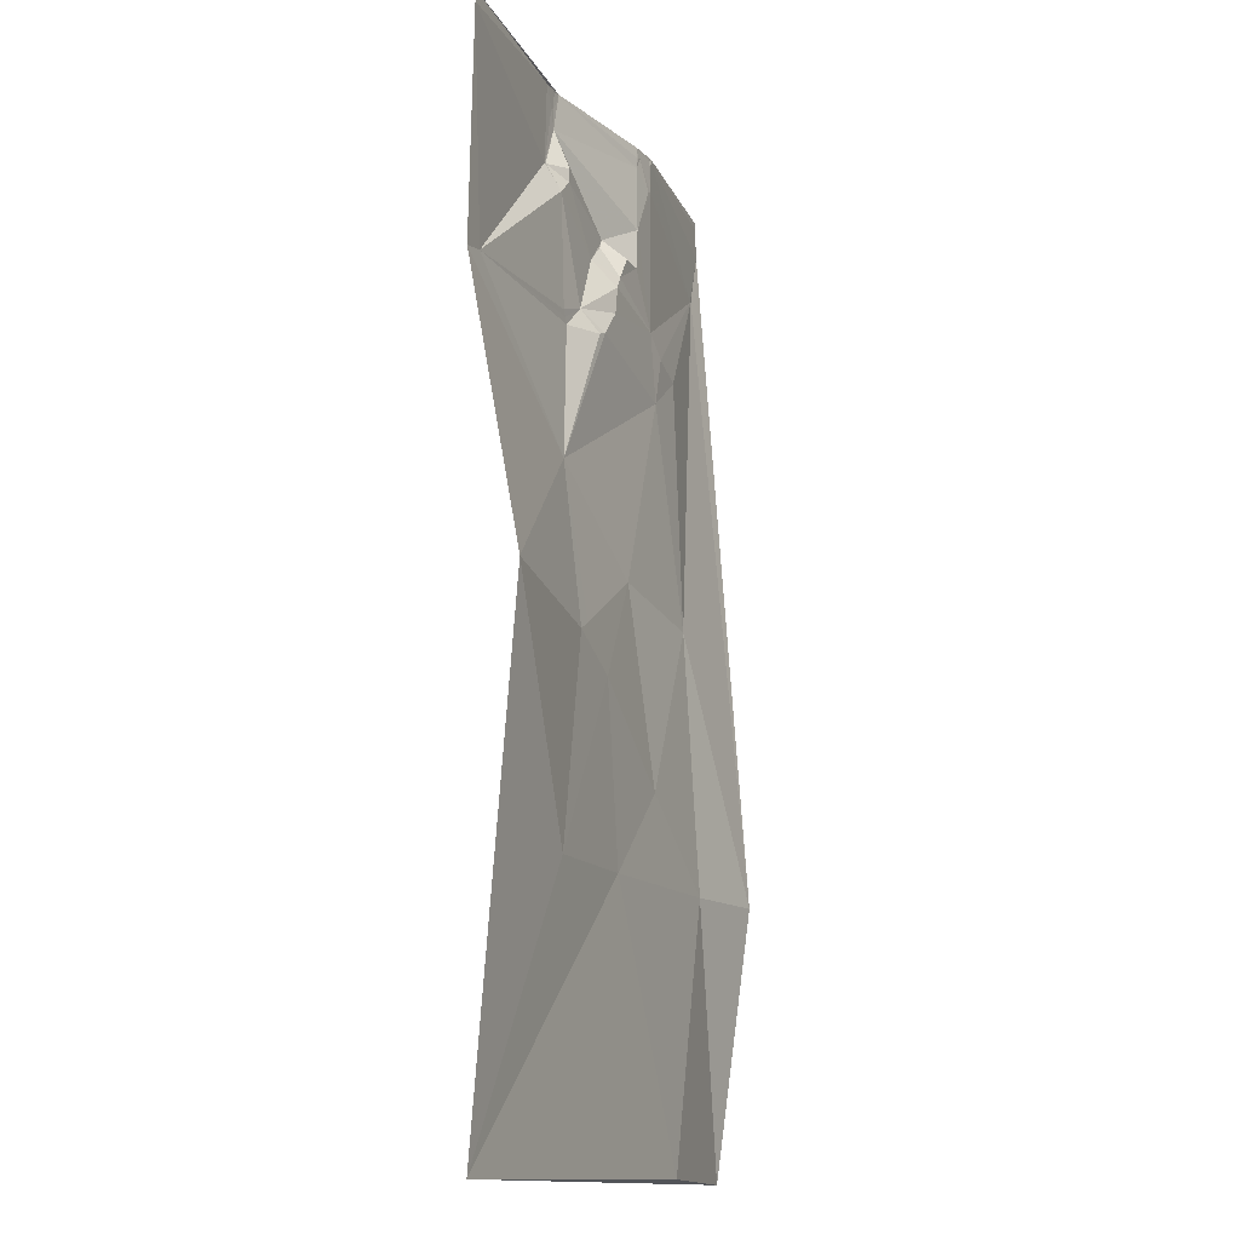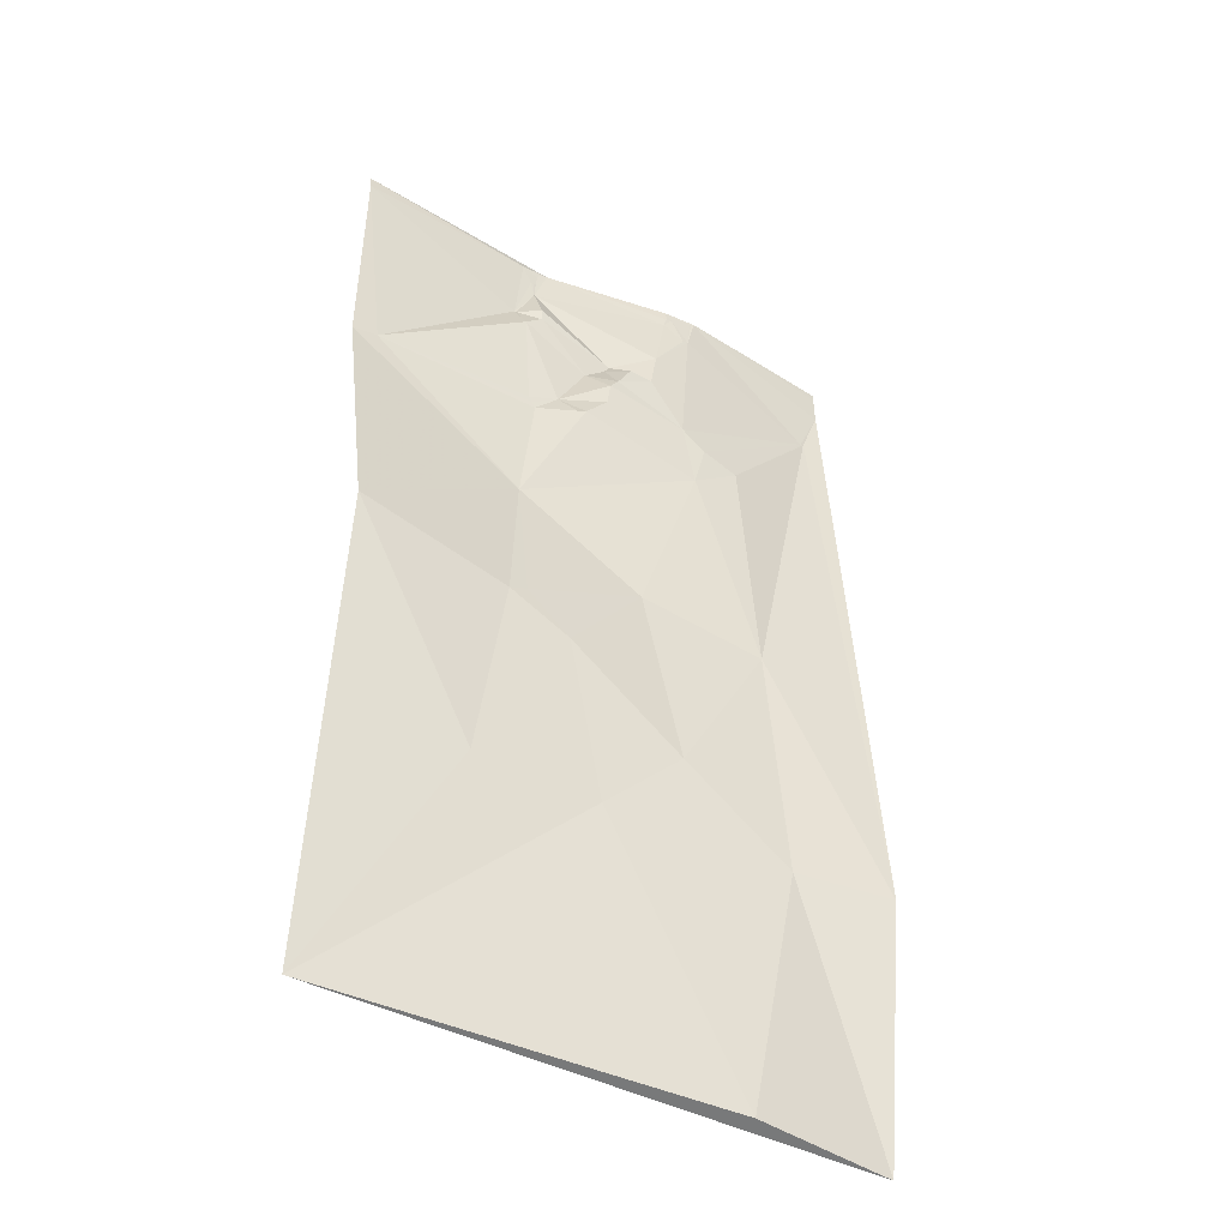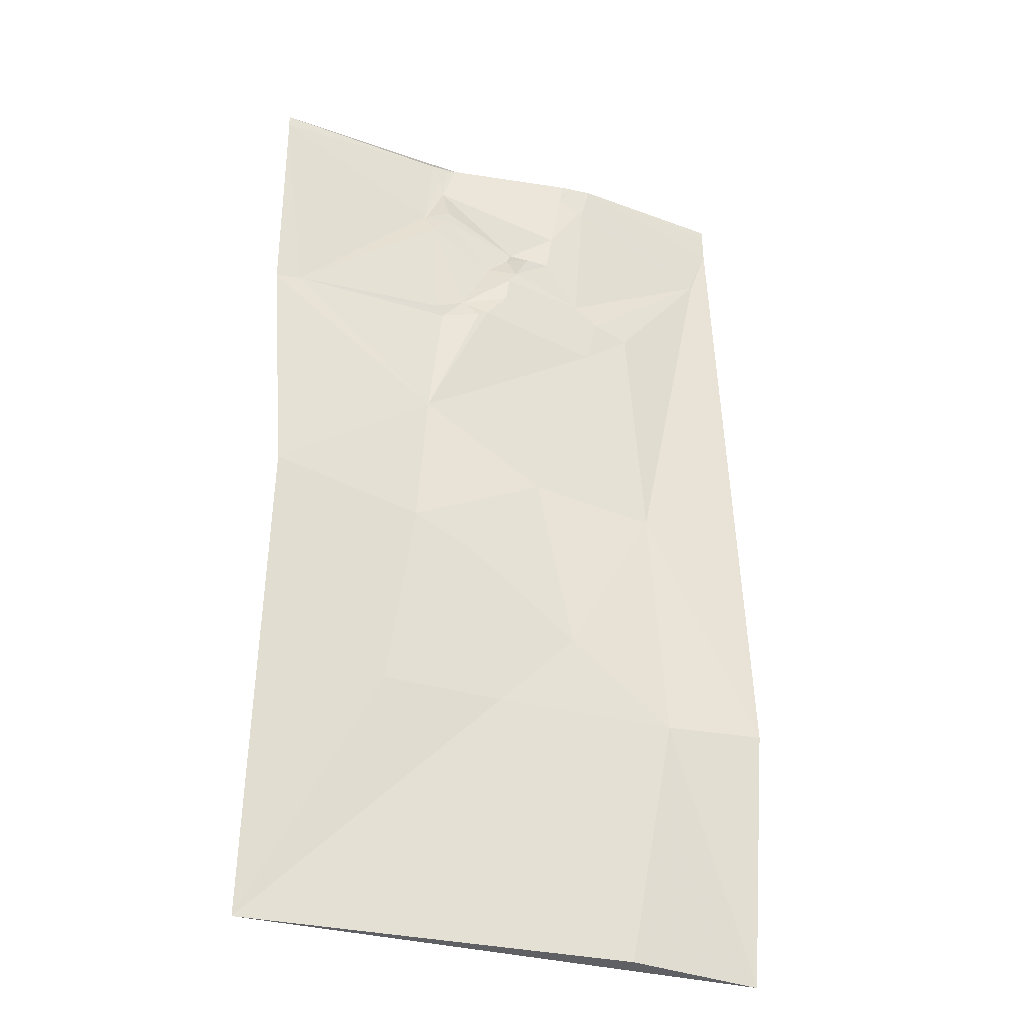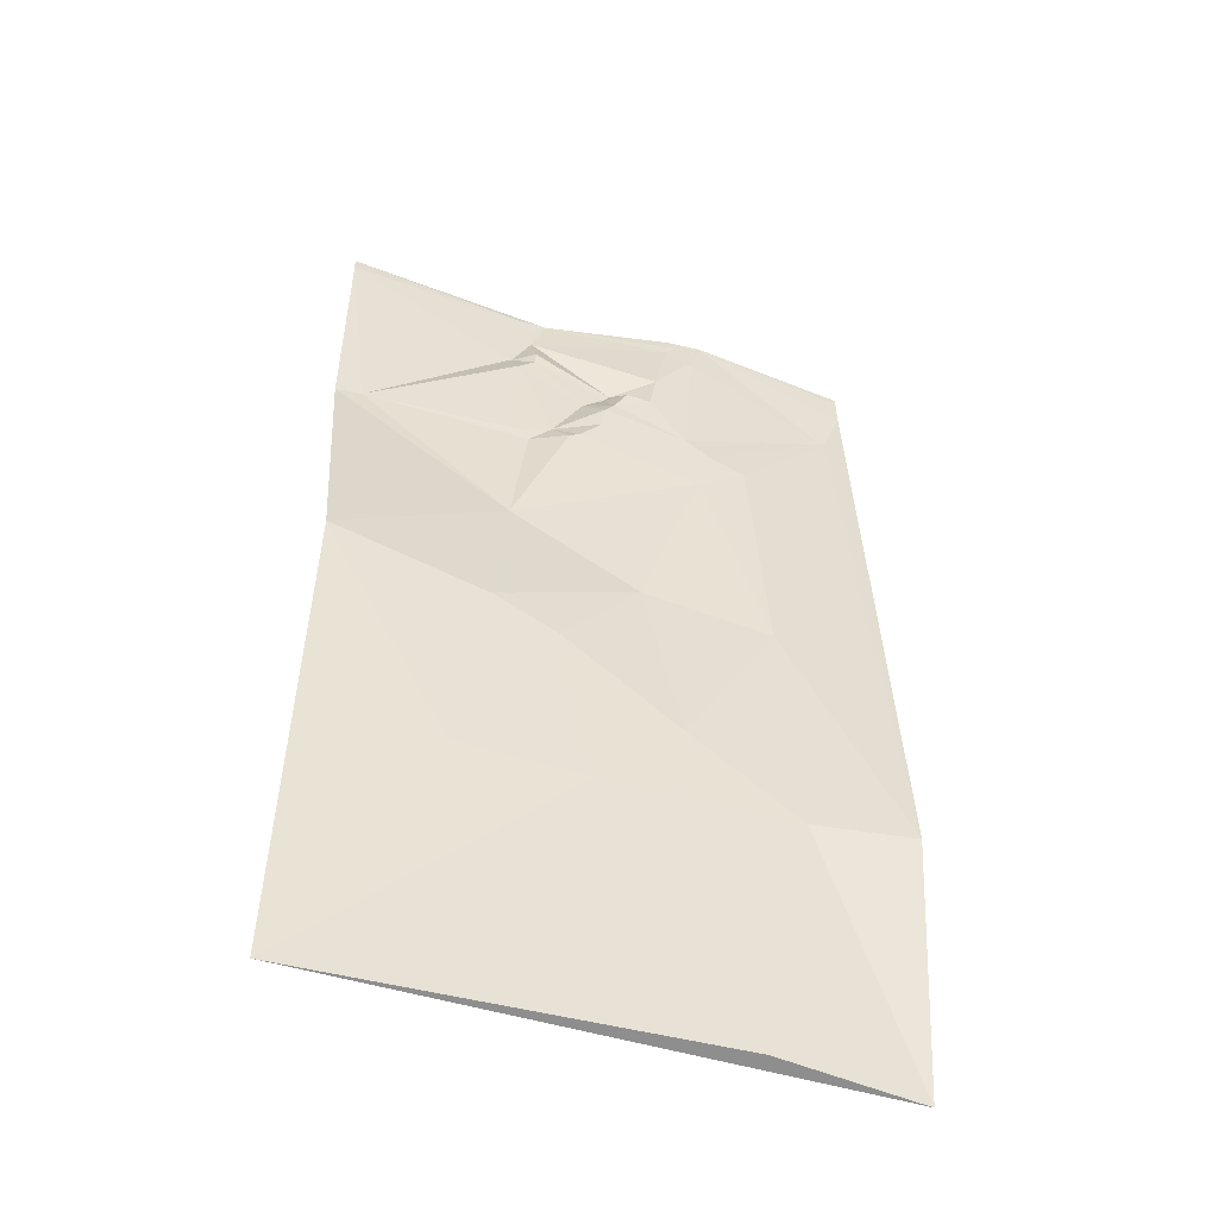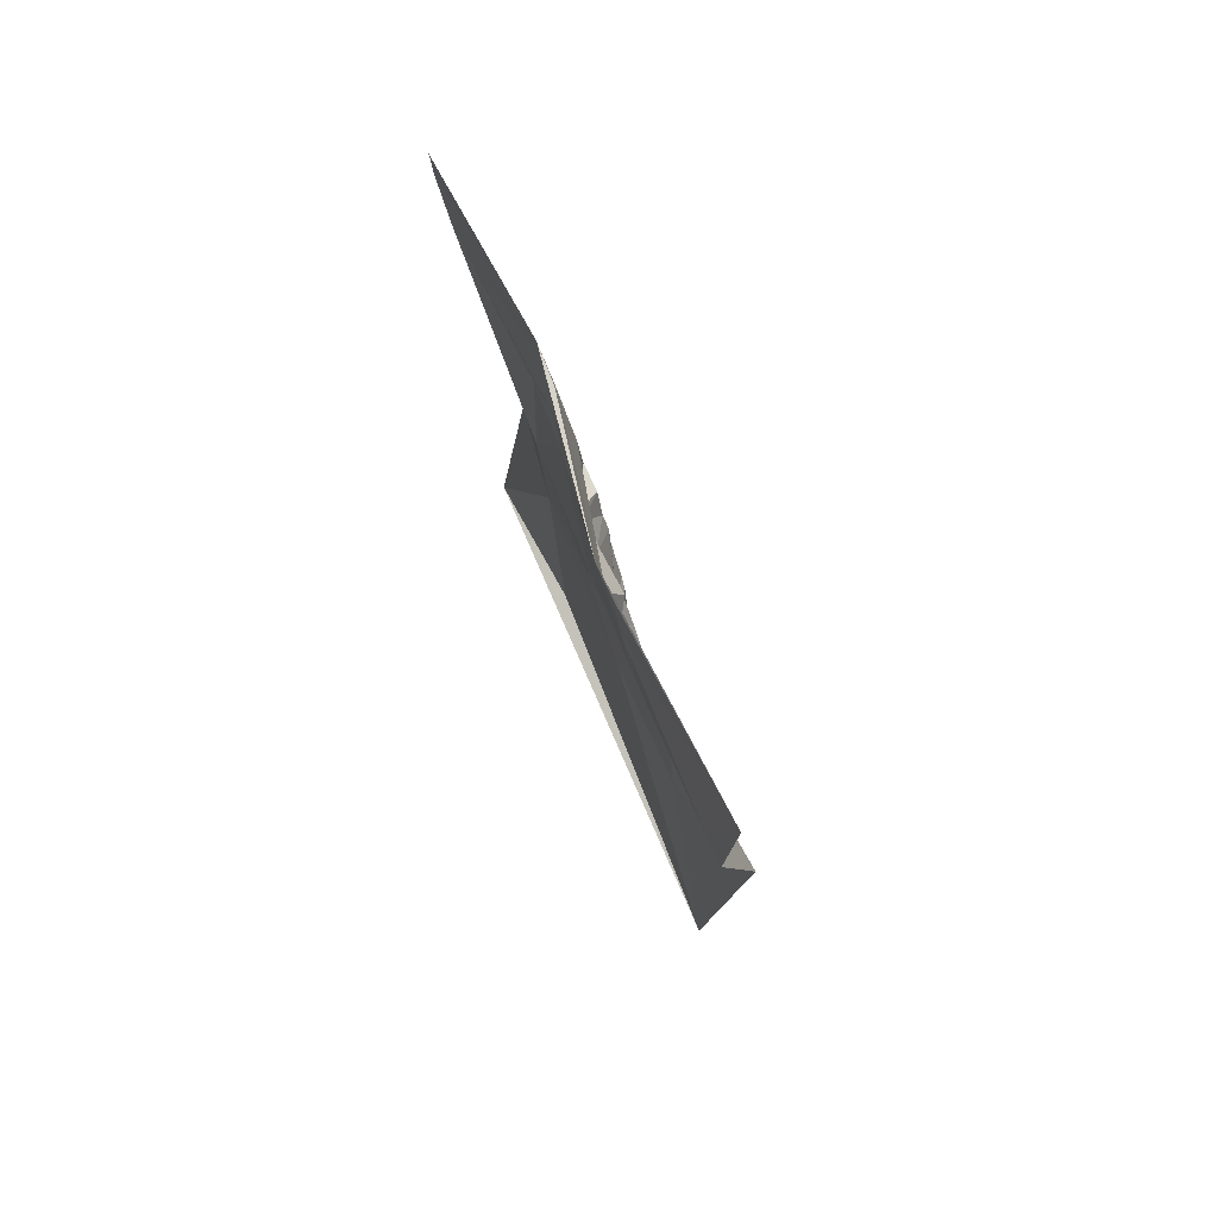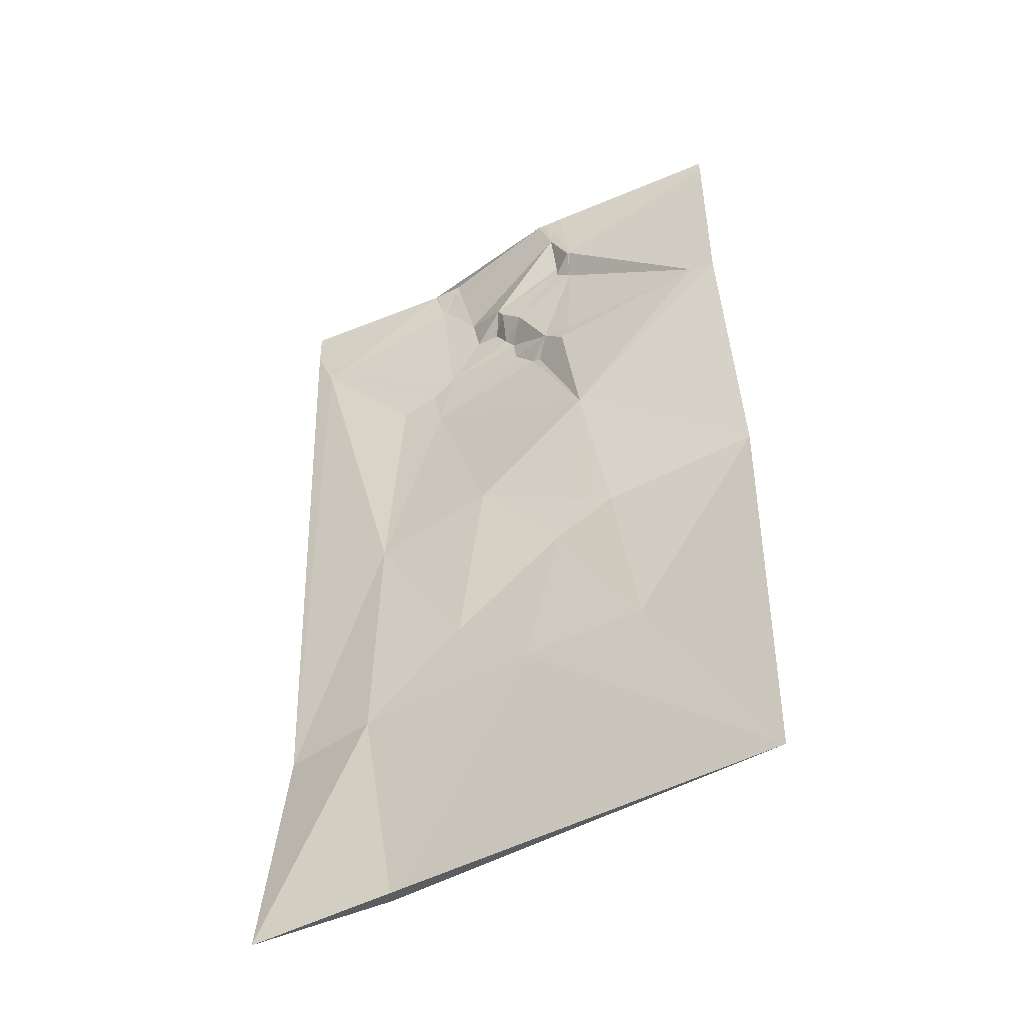
<metadata>
{"format":"obj","ext":"obj","renderer":"f3d","projection":"perspective","resolution":1024,"background":"white","views":[{"elev":-13.6,"azim":107.8,"up":"+Z"},{"elev":-44.1,"azim":144.2,"up":"+Z"},{"elev":-31.3,"azim":153.0,"up":"+Z"},{"elev":-50.2,"azim":157.0,"up":"+Z"},{"elev":78.1,"azim":62.0,"up":"+Z"},{"elev":-51.0,"azim":24.8,"up":"+Z"}]}
</metadata>
<code>
v 9722 89.3 -6139
v 9808 90.93 -6139
v 9893 70.52 -6139
v 1.001e+04 70.14 -6139
v 9826 88.92 -6140
v 9897 70.21 -6140
v 9908 69.83 -6140
v 9810 90.76 -6141
v 9811 90.68 -6141
v 9722 89.6 -6143
v 9899 70.15 -6143
v 9823 89.78 -6145
v 9826 89.62 -6146
v 9827 89.43 -6146
v 1.001e+04 70.82 -6146
v 9722 89.79 -6150
v 9900 70.35 -6150
v 9901 70.4 -6151
v 9903 70.31 -6151
v 9828 89.58 -6152
v 9722 90.03 -6160
v 9814 92.32 -6160
v 9817 92.22 -6161
v 9901 70.84 -6161
v 9901 79.07 -6182
v 9912 70.91 -6183
v 9913 70.71 -6183
v 9733 90.07 -6189
v 9836 92.41 -6189
v 9900 78.89 -6189
v 9901 78.82 -6189
v 9735 90.18 -6190
v 9910 78.16 -6197
v 9859 81.18 -6202
v 9862 81.09 -6206
v 9862 81.3 -6207
v 9840 92.98 -6211
v 9853 92.33 -6211
v 9874 80.85 -6218
v 9860 91.07 -6223
v 9865 91.3 -6230
v 9821 94.48 -6238
v 9867 90.99 -6244
v 9808 95.75 -6248
v 9891 81.25 -6249
v 9788 96.22 -6254
v 9907 78.65 -6255
v 9991 69.09 -6257
v 9879 89.74 -6258
v 9905 78.59 -6258
v 9884 88.67 -6260
v 1.001e+04 68.74 -6260
v 9903 78.6 -6261
v 9814 94.78 -6273
v 9912 80.77 -6329
v 9846 90.55 -6372
v 9779 98.06 -6382
v 1.001e+04 94.24 -6400
v 9913 92.92 -6407
v 9923 93.27 -6412
v 9890 94.82 -6427
v 9829 98.3 -6471
v 9722 115.4 -6514
v 9773 103.9 -6514
v 9871 93.66 -6514
v 9937 90.07 -6514
v 9797 98.48 -6648
v 9722 97.02 -6650
v 1.001e+04 74.73 -6650
f 53 48 50
f 48 47 50
f 27 33 48
f 31 33 26
f 31 26 25
f 26 24 25
f 38 40 36
f 38 37 40
f 47 45 50
f 51 53 45
f 67 64 68
f 67 65 64
f 62 65 61
f 59 61 60
f 68 69 67
f 69 65 67
f 63 57 28
f 56 57 62
f 7 3 6
f 2 5 3
f 51 55 53
f 55 48 53
f 45 53 50
f 45 49 51
f 41 39 40
f 39 35 36
f 45 33 39
f 47 48 33
f 55 49 54
f 49 55 51
f 39 41 45
f 36 40 39
f 43 54 49
f 39 33 30
f 47 33 45
f 35 39 30
f 5 2 9
f 8 9 2
f 31 30 33
f 30 31 25
f 24 34 25
f 24 29 34
f 54 43 42
f 49 45 43
f 29 42 37
f 41 40 42
f 27 26 33
f 30 25 34
f 65 66 61
f 66 58 60
f 63 64 57
f 59 56 61
f 46 57 54
f 62 61 56
f 62 57 64
f 60 61 66
f 46 54 44
f 54 42 44
f 46 44 32
f 43 41 42
f 4 7 15
f 6 3 11
f 20 14 13
f 12 13 5
f 6 11 7
f 7 4 3
f 8 2 22
f 1 10 2
f 17 11 3
f 5 14 3
f 10 16 2
f 12 9 22
f 12 20 13
f 14 5 13
f 9 12 5
f 48 15 27
f 11 19 7
f 20 12 23
f 16 21 2
f 14 20 3
f 32 22 2
f 56 54 57
f 59 55 56
f 46 28 57
f 42 32 44
f 29 22 42
f 29 37 34
f 17 19 11
f 17 3 24
f 15 7 27
f 18 19 17
f 27 19 24
f 18 17 24
f 63 28 21
f 38 34 37
f 18 24 19
f 29 24 20
f 23 29 20
f 22 29 23
f 35 34 36
f 22 32 42
f 37 42 40
f 22 23 12
f 34 35 30
f 9 8 22
f 28 32 21
f 43 45 41
f 19 27 7
f 38 36 34
f 26 27 24
f 48 52 15
f 48 55 52
f 32 28 46
f 65 69 66
f 69 58 66
f 63 68 64
f 58 55 60
f 58 52 55
f 20 24 3
f 21 32 2
f 59 60 55
f 65 62 64
f 54 56 55

</code>
